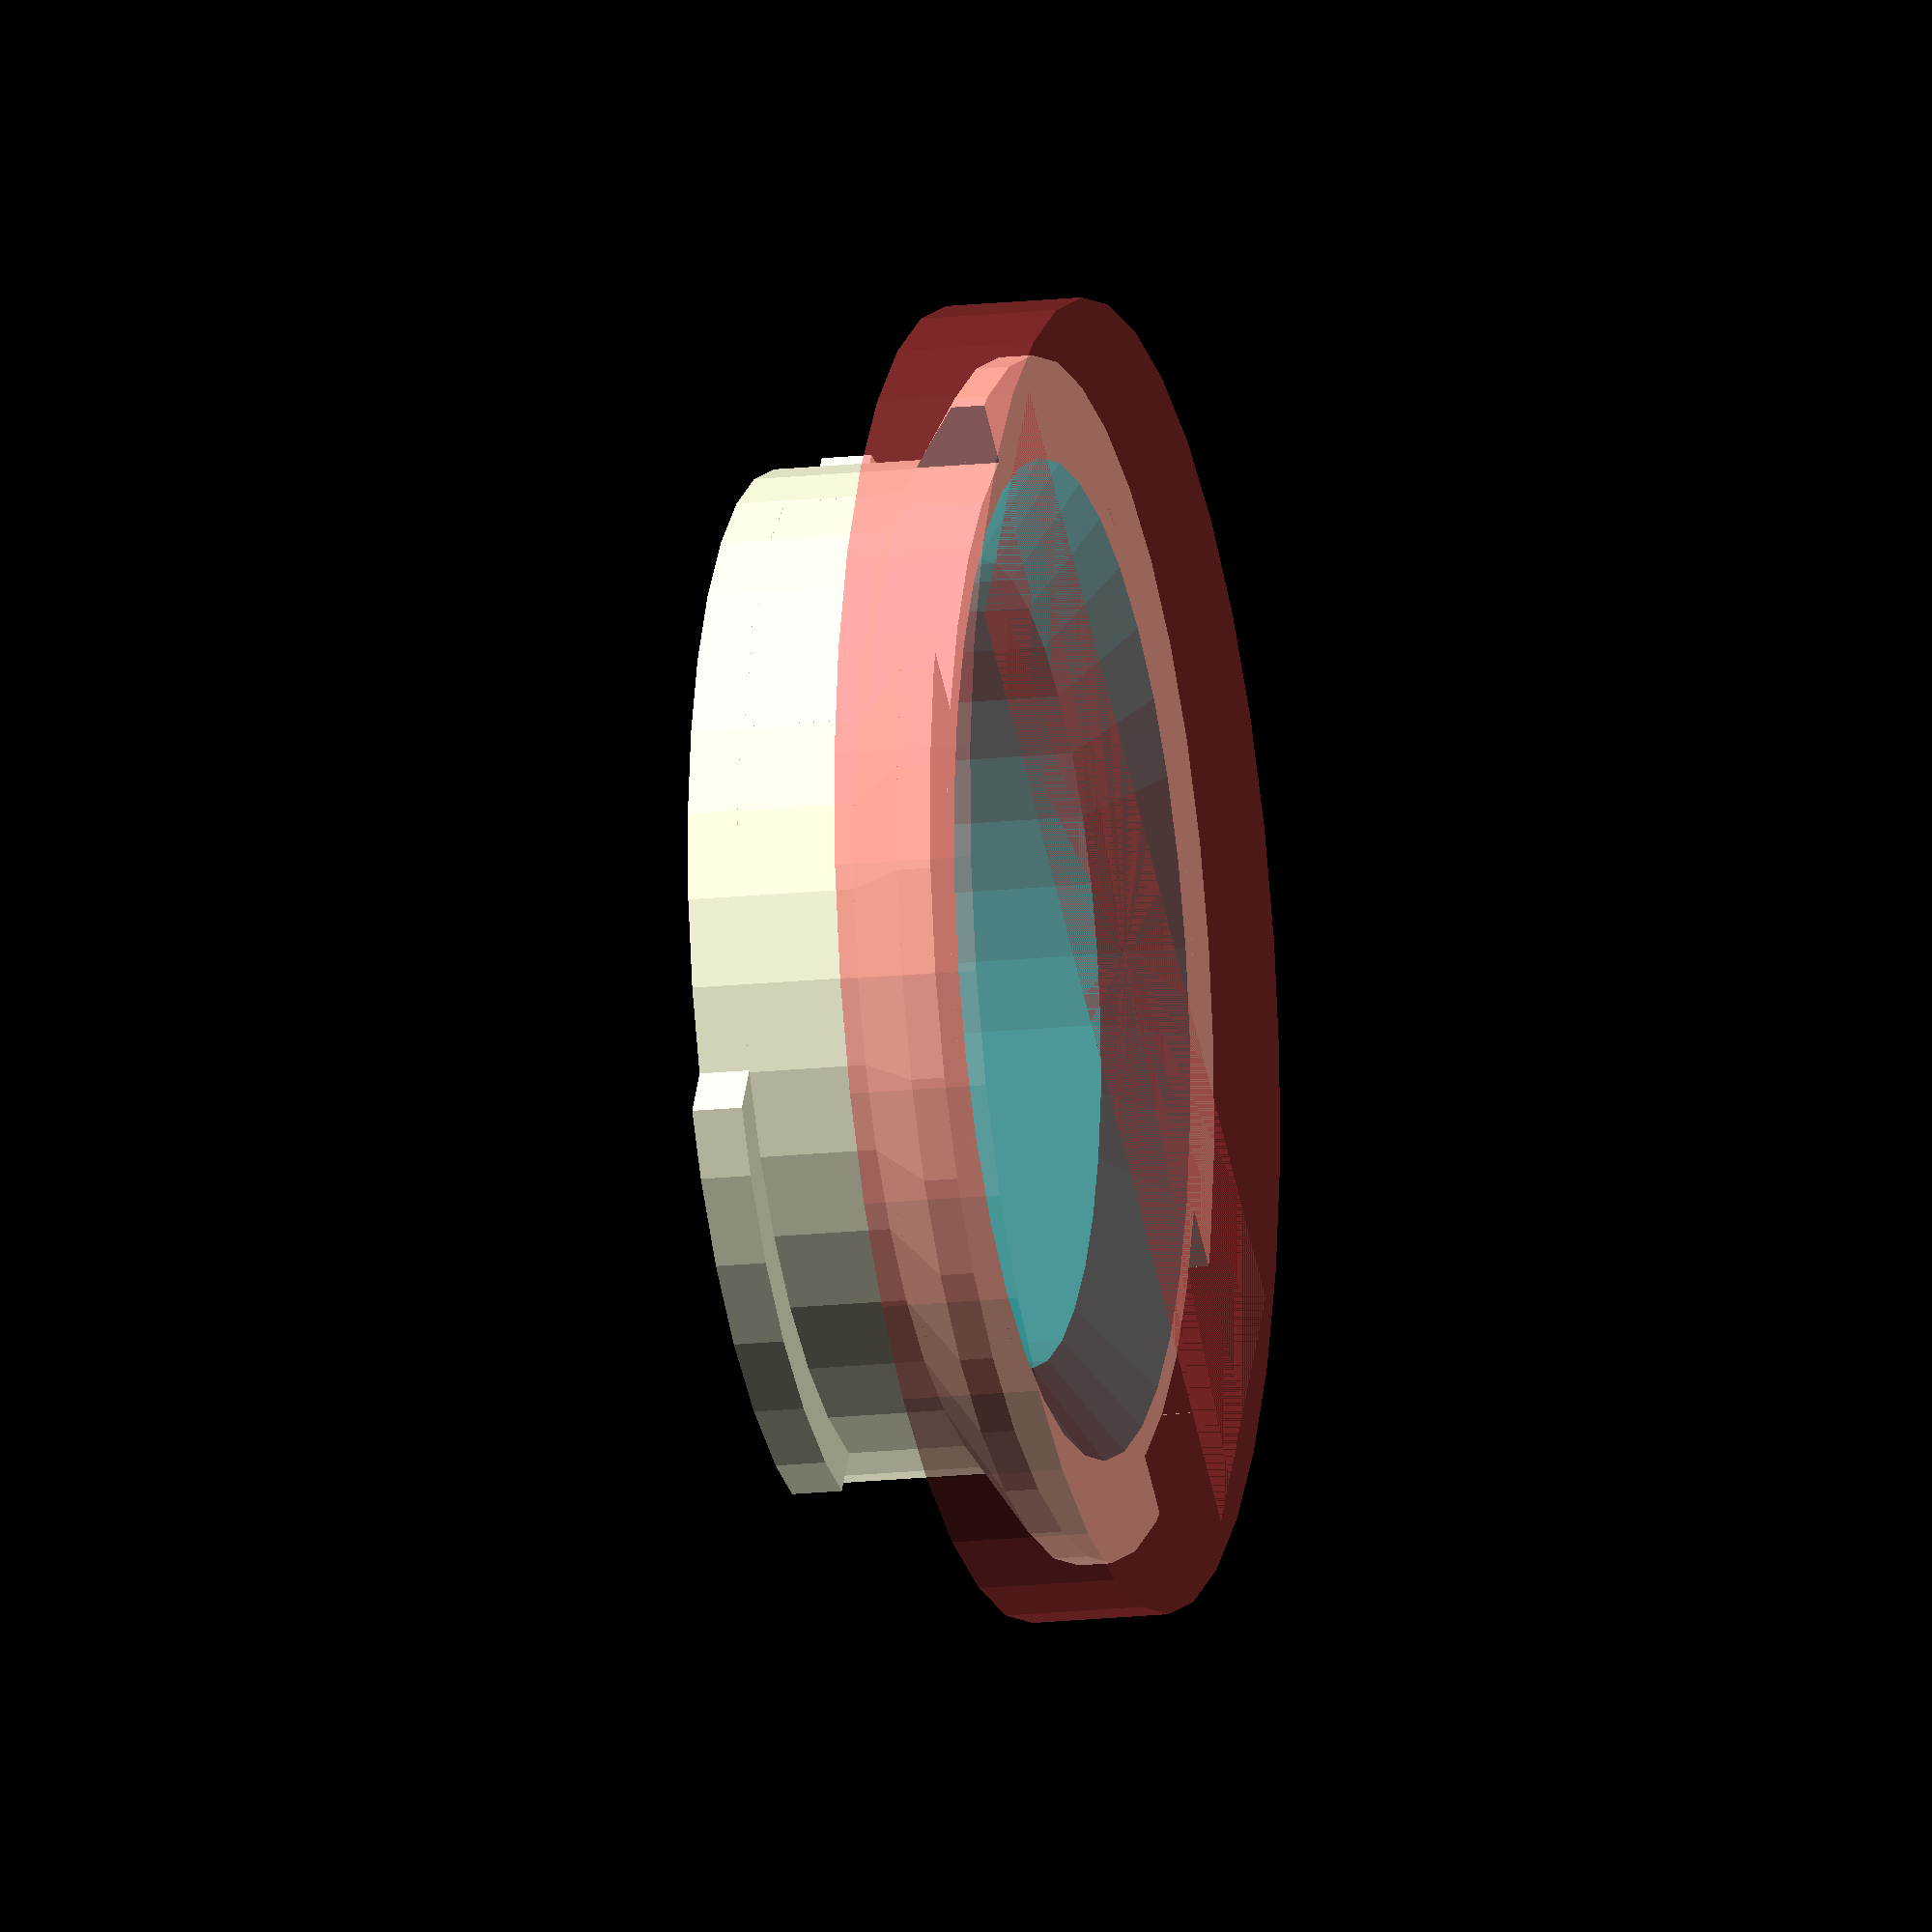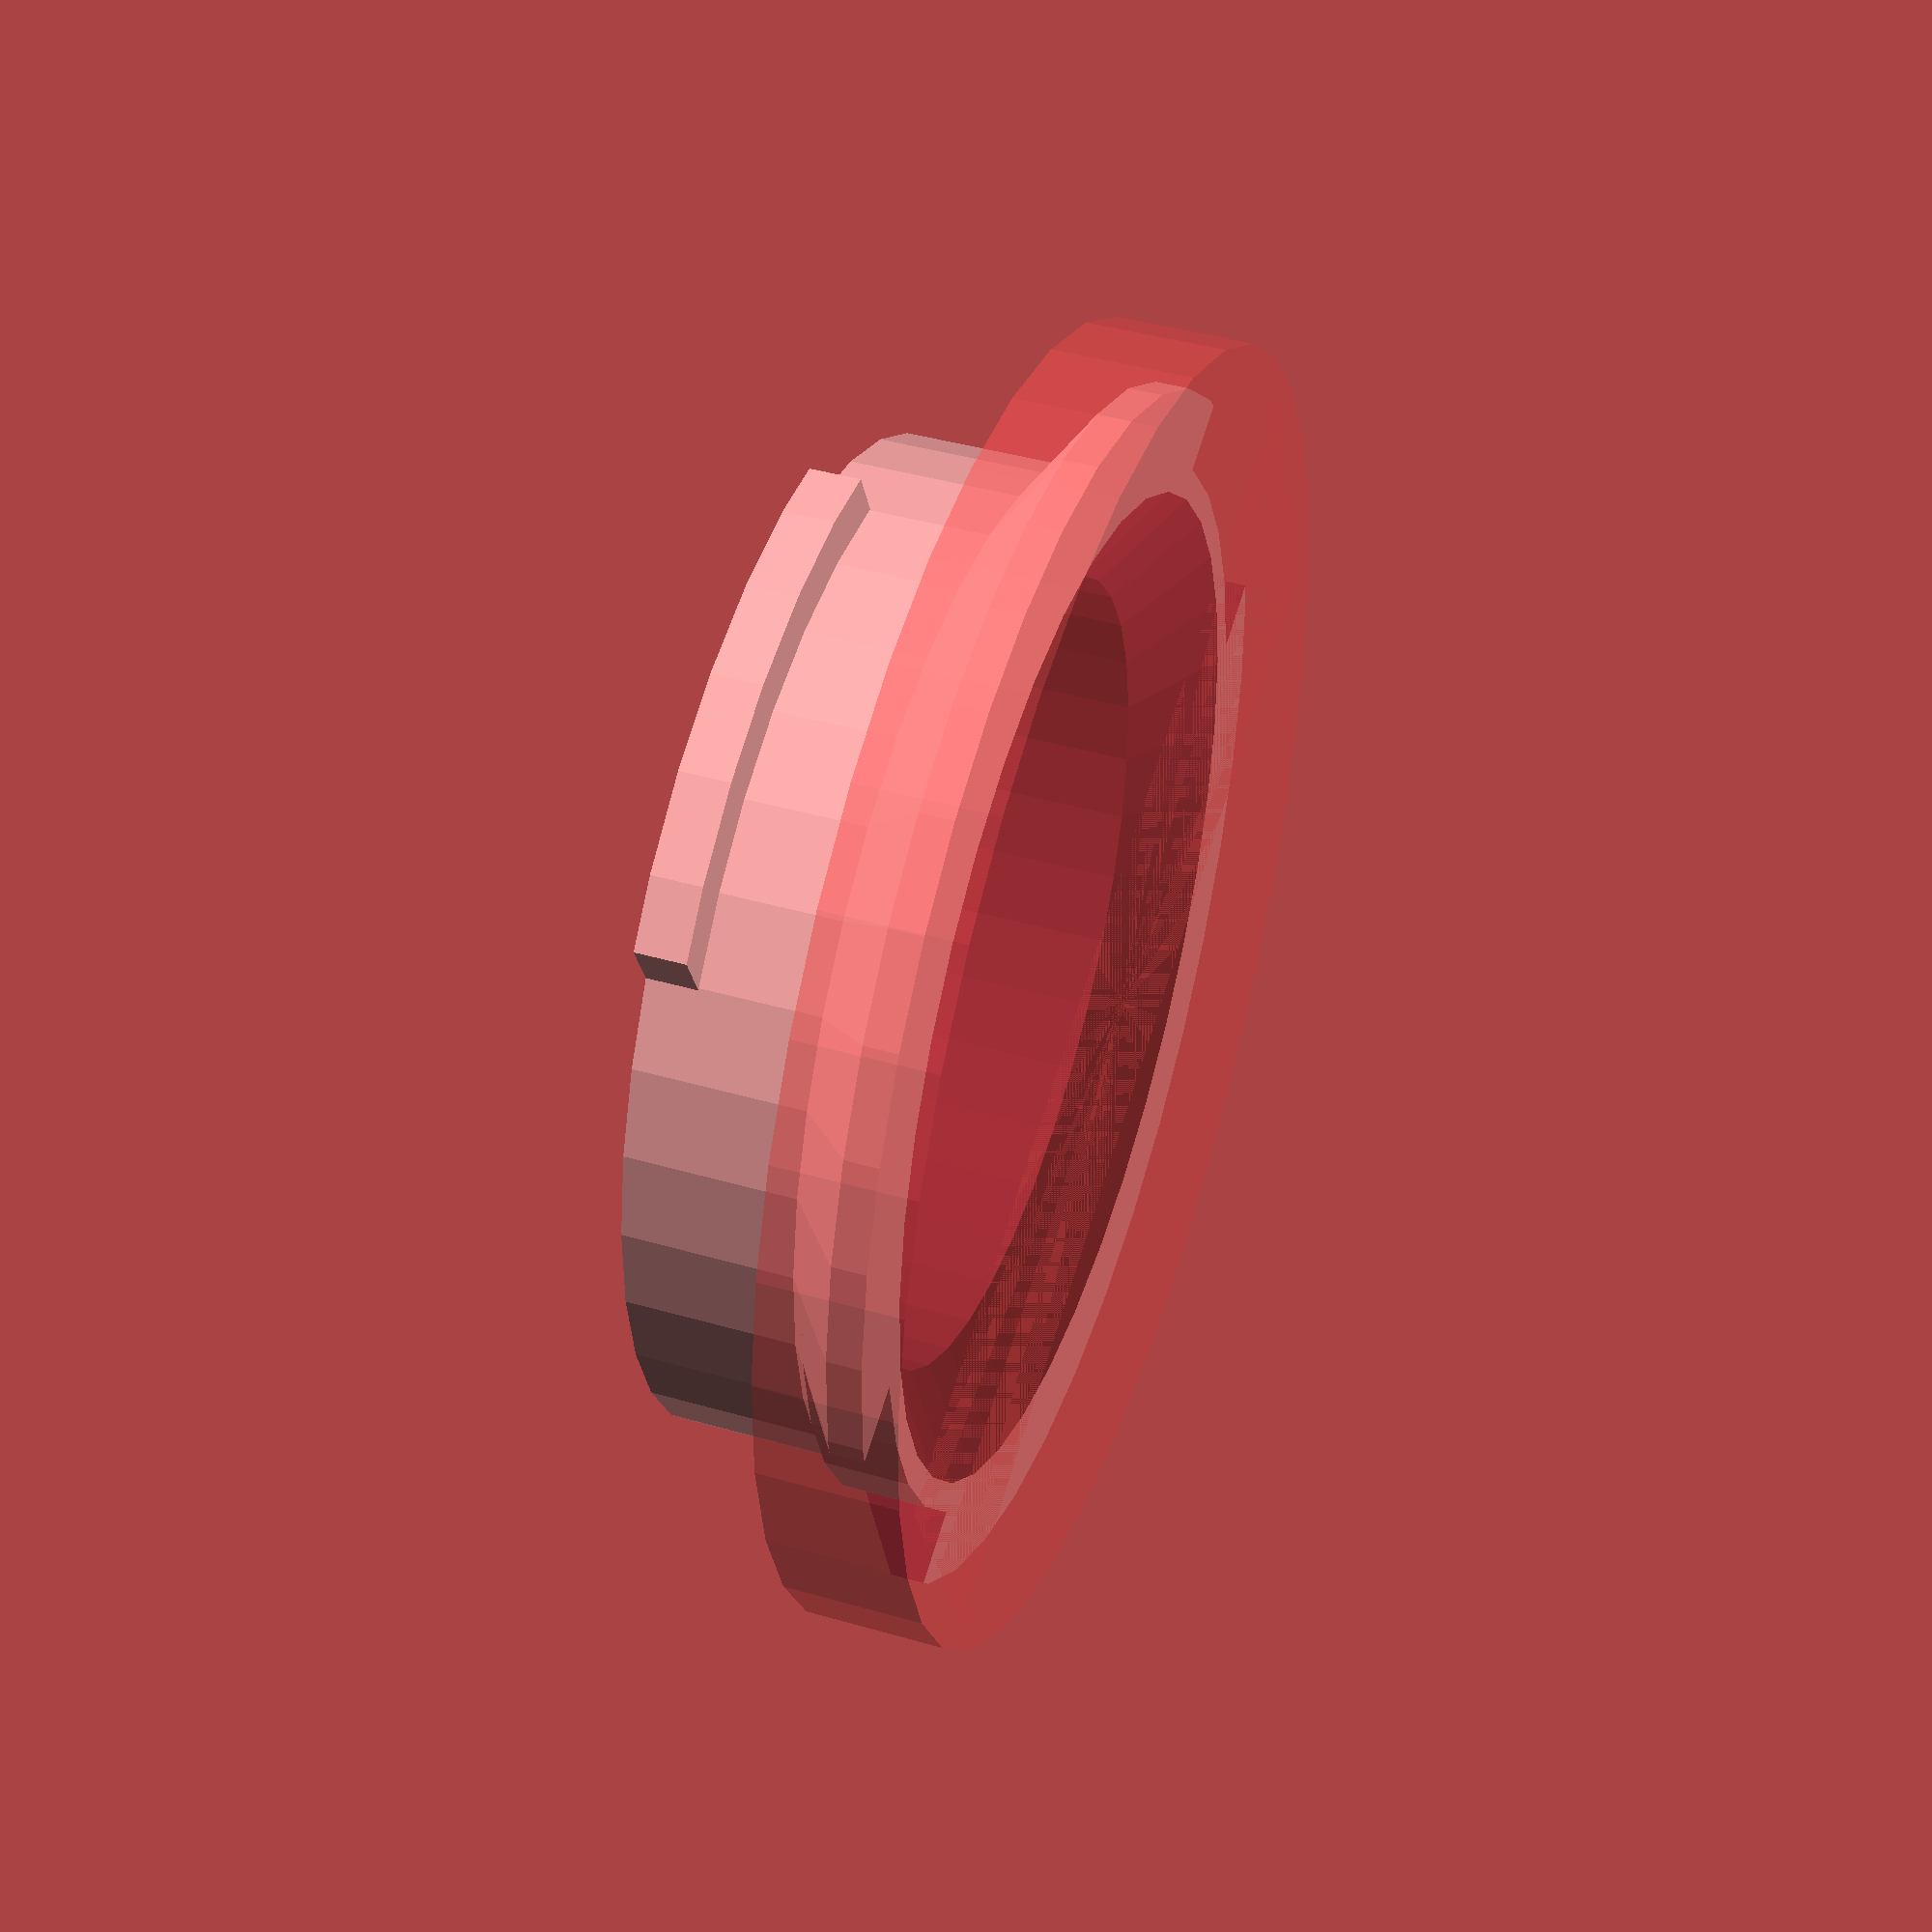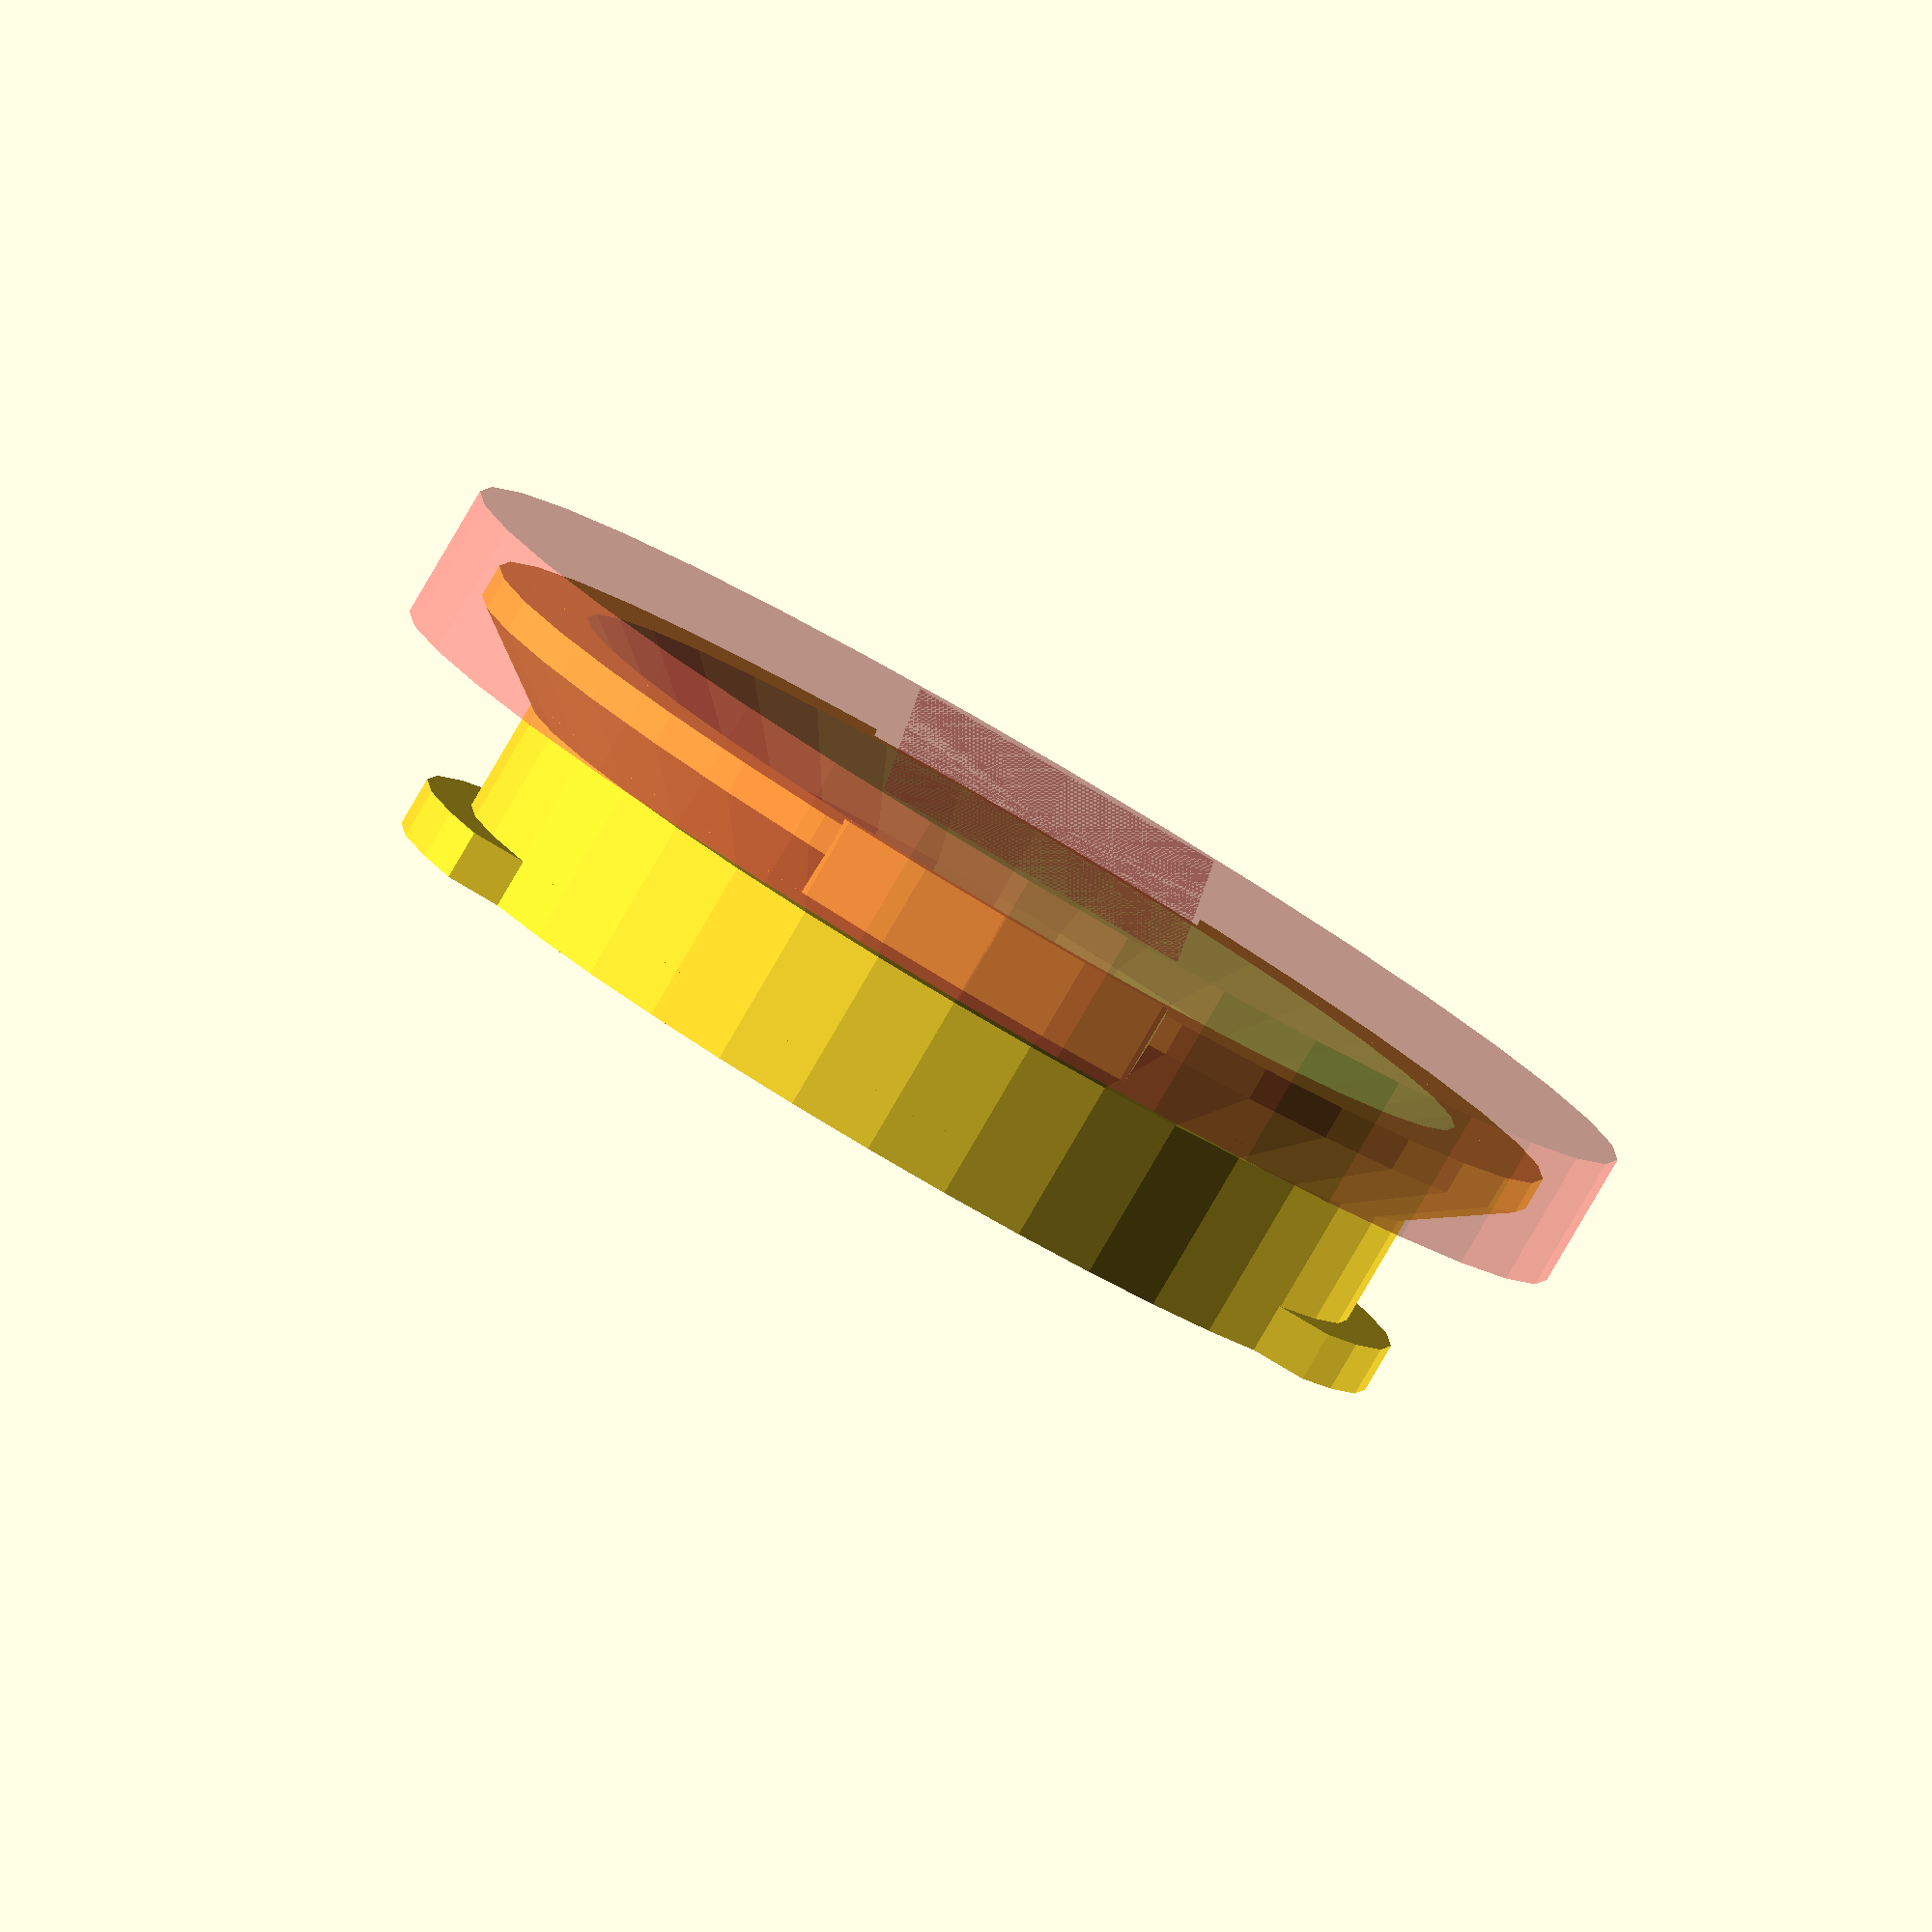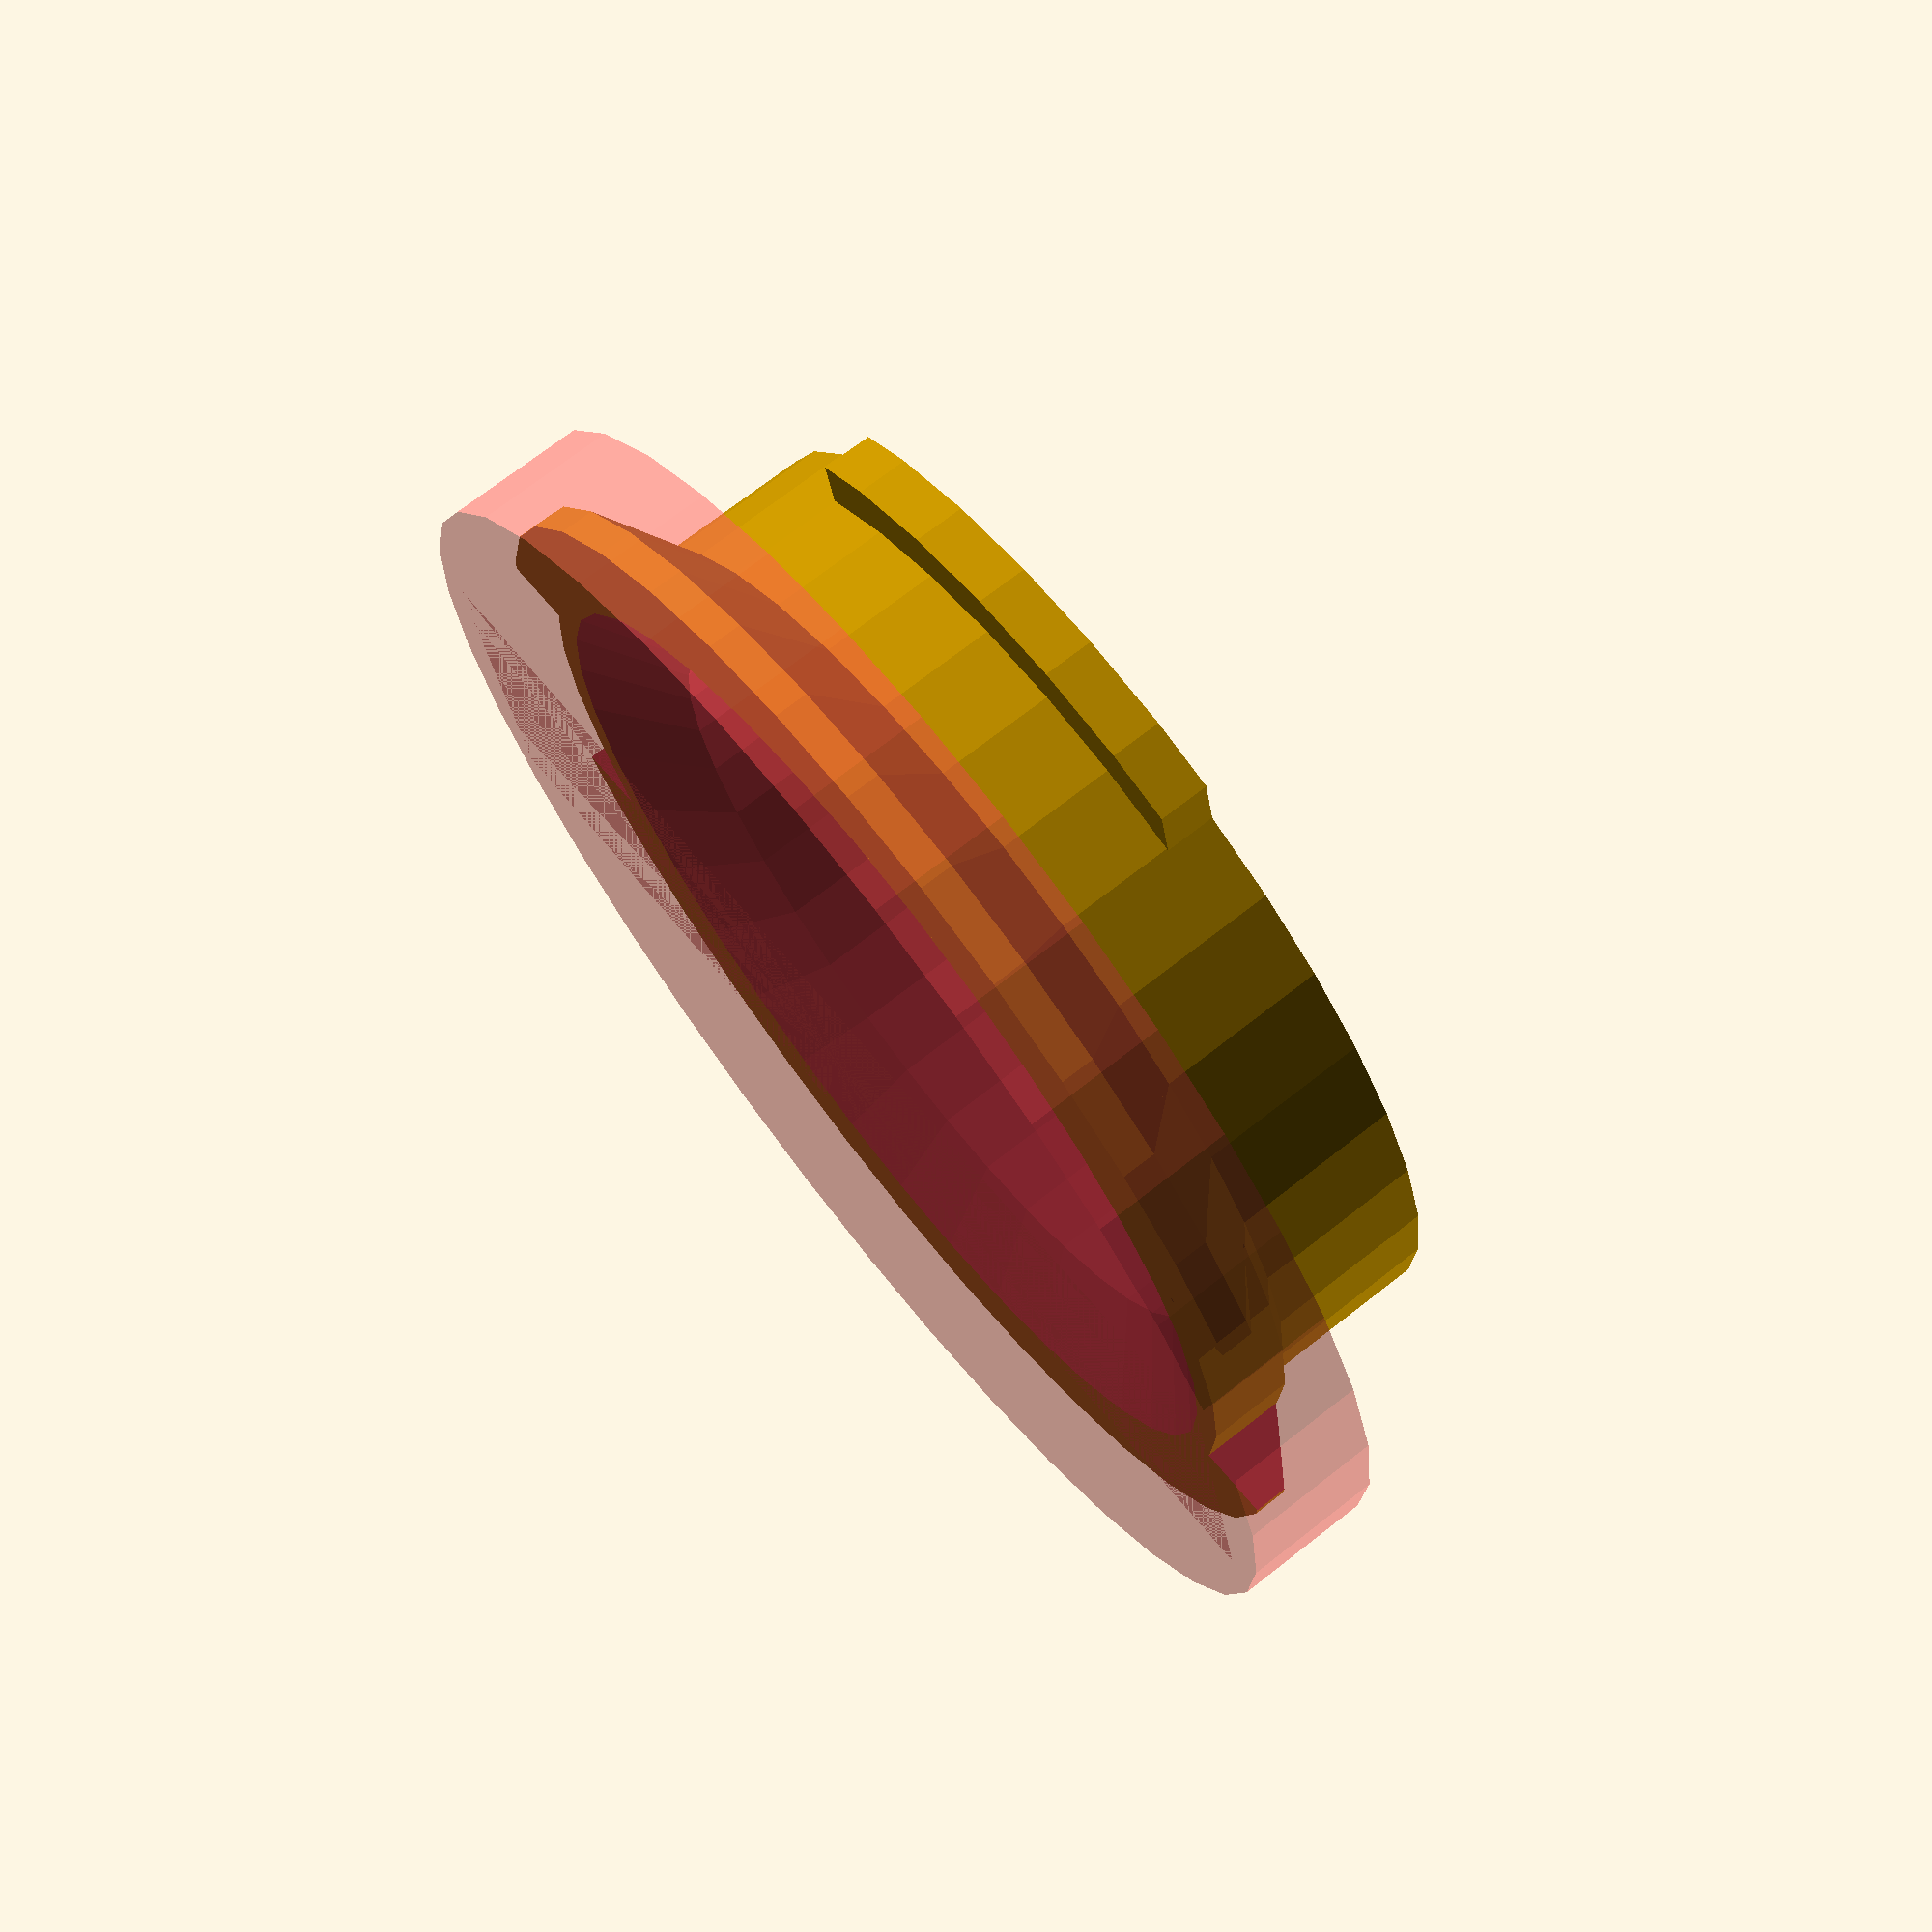
<openscad>
// SMO 4K TPU lens protector

print_cap = false;

$fs = $preview ? 0.5 : 0.2;
$fa = $preview ? 10 : 2;

d0 = 23.8;
dr = 3;
h0 = 6;
h1 = 2;
h_rim = 1;

d1 = d0 + 2 * dr;
echo("d1", d1);

hd = 1.5;
h_cap = h_rim + hd;
w_cap = 1.6;
notch_w = 10;
notch_eps = 0.5;

fov = 110;

// lock pin
lock_h = 1.5; // height of lock pin
lock_w = 1.5; // lock widht
lock_vsize = 15; // lock vertical size


eps = 0.5;

d1d = 2 * tan(fov / 2) * h1;
d_outer = d1 + d1d;
echo("d_outer", d_outer);

if (print_cap) {
    cap();
} else {
    protector();
    if ($preview) {
        translate([0, 0, h0 + h1 + w_cap])
            mirror([0, 0, 1])
                #cap();
    }
}

module protector() {
    difference() {
        union() {
            cylinder(d = d1, h = h0 + h1);
            translate([0, 0, h0 - h_rim])
                cylinder(d1 = d1, d2 = d_outer, h = h1);
            translate([0, 0, h0 + h1 - h_rim])
                cylinder(d = d_outer, h = h_rim);
        }
        translate([0, 0, -eps])
            cylinder(d = d0, h = h0 + h1 + 2 * eps);
        translate([0, 0, h0])
            cylinder(d1 = d0, d2 = d0 + 2 * tan(fov / 2) * (h1 + eps), h = h1 + eps);
        difference() {
            translate([-notch_w / 2 - notch_eps, -d_outer / 2, 0])
                cube([notch_w + 2 * notch_eps, d_outer, h0 + h1 + eps]);    
            cylinder(d = d1 + d1d * (h1 - hd) / h1, h = h0 + h1 + eps);
        }
    }
    intersection() {
        difference() {
            cylinder(d = d1 + 2 * lock_w, h = lock_h);
            translate([0, 0, -eps])
                cylinder(d = d0, h = lock_h + 2 * eps);
        }
        translate([-d1 / 2 - lock_w, -lock_vsize / 2, 0])
            cube([d1 + 2 * lock_w, lock_vsize, lock_h]);
    }
}

module cap() {
    difference() {
        cylinder(d = d_outer + 2 * w_cap, h = h_cap + w_cap);
        translate([0, 0, w_cap])
            cylinder(d = d_outer, h = h_cap + eps);
    }
    // nothces
    intersection() {
        // contour
        translate([0, 0, w_cap + h_rim])
            difference() {
                cylinder(d = d_outer, h = h_cap - h_rim);
                cylinder(d2 = d1, d1 = d_outer, h = h1);
            }
        // placement
        translate([-notch_w / 2, -d_outer / 2, 0])
            cube([notch_w, d_outer, h0 + h1]);    
    }
}
</openscad>
<views>
elev=195.3 azim=123.8 roll=256.4 proj=o view=wireframe
elev=317.9 azim=245.3 roll=289.1 proj=p view=solid
elev=84.2 azim=2.0 roll=329.6 proj=o view=wireframe
elev=108.3 azim=77.2 roll=128.0 proj=p view=solid
</views>
